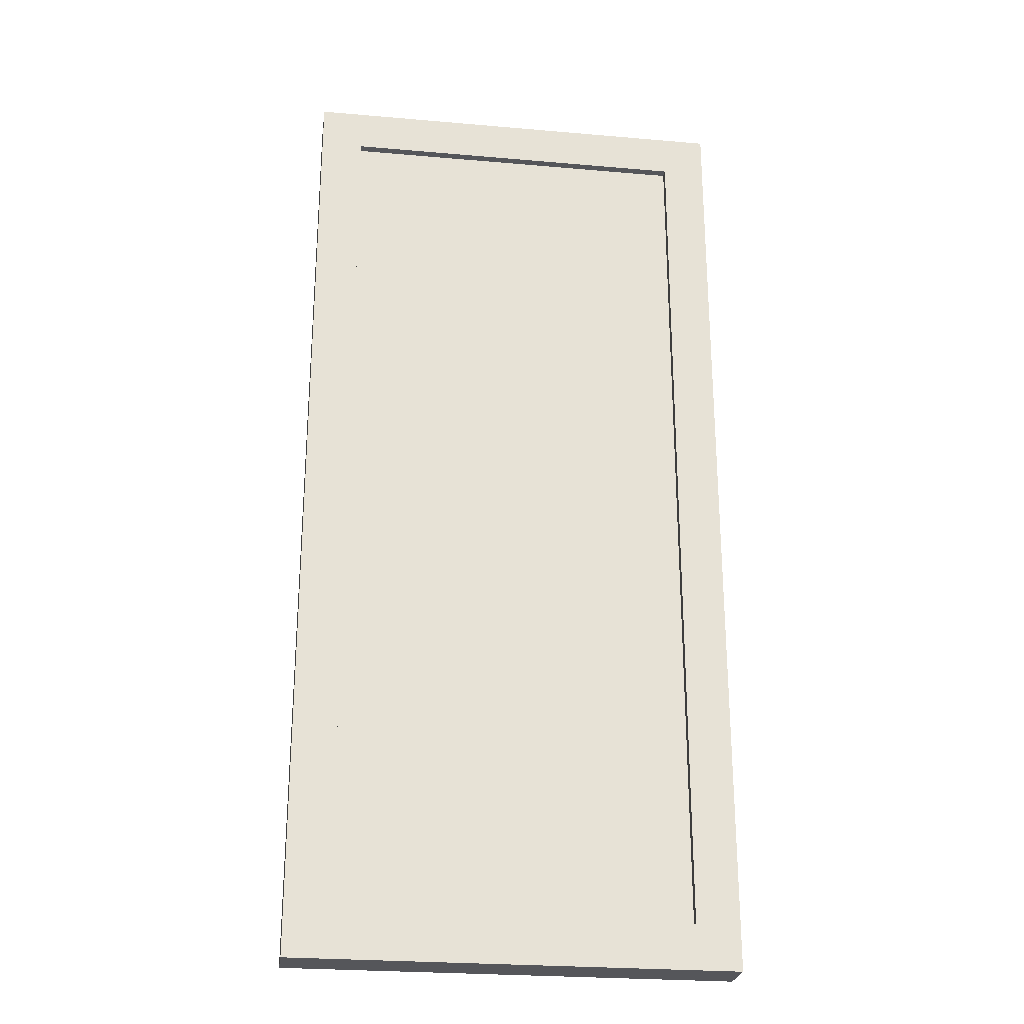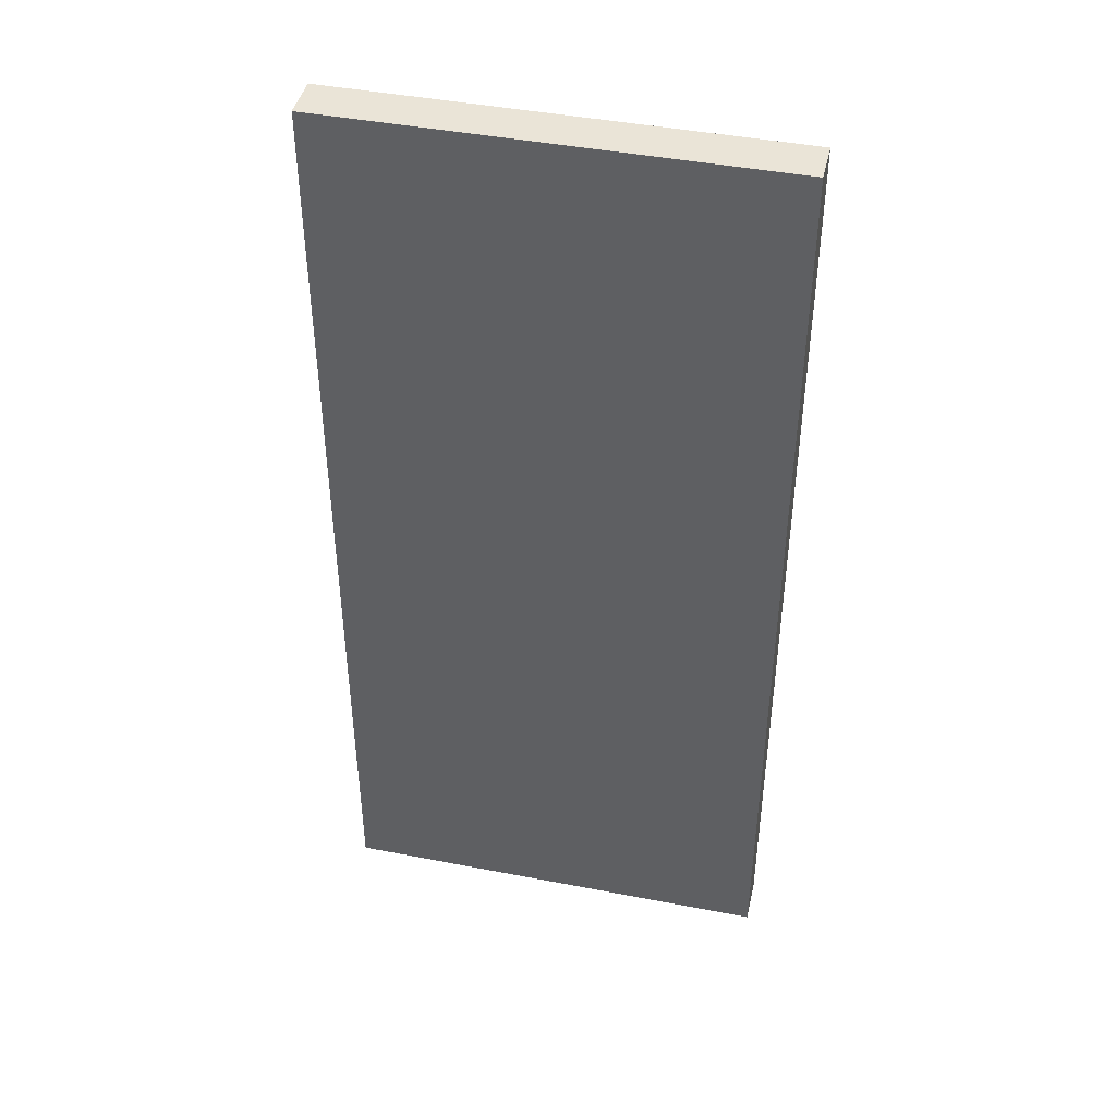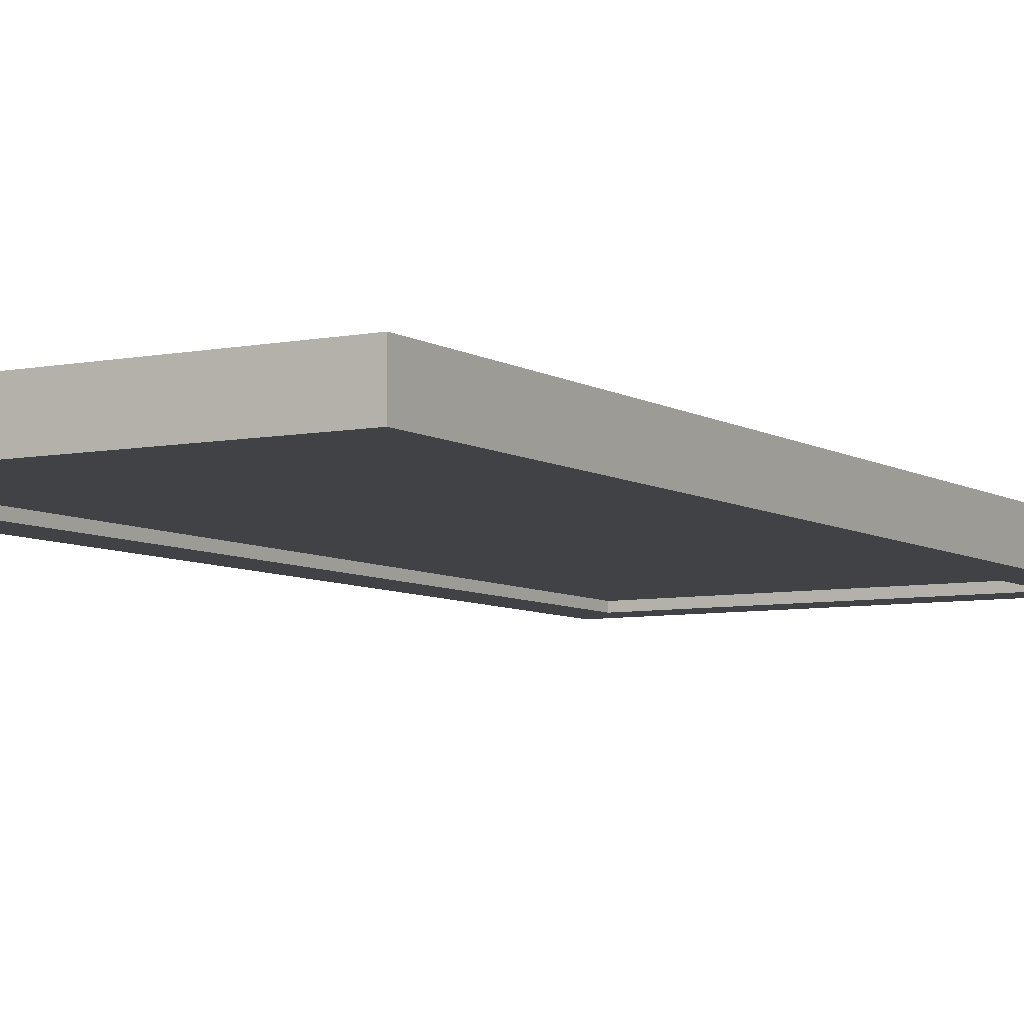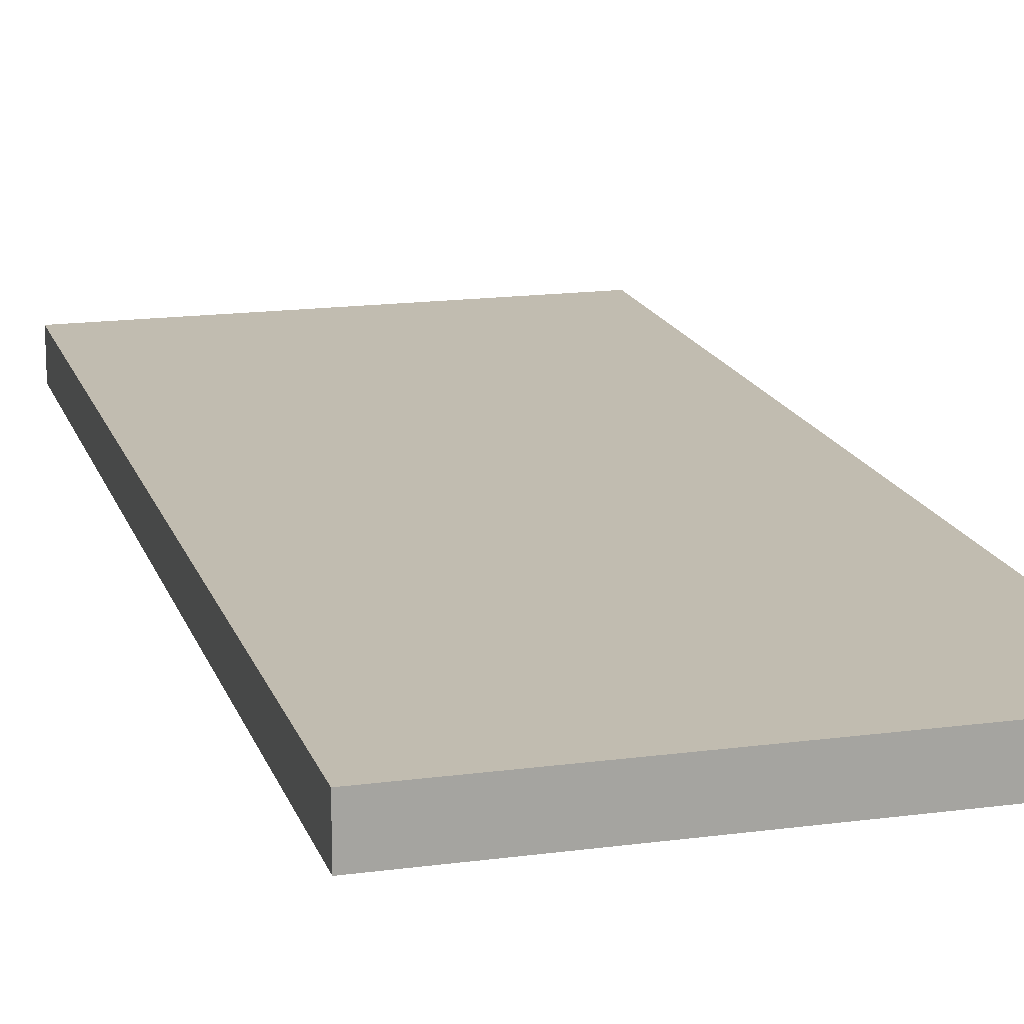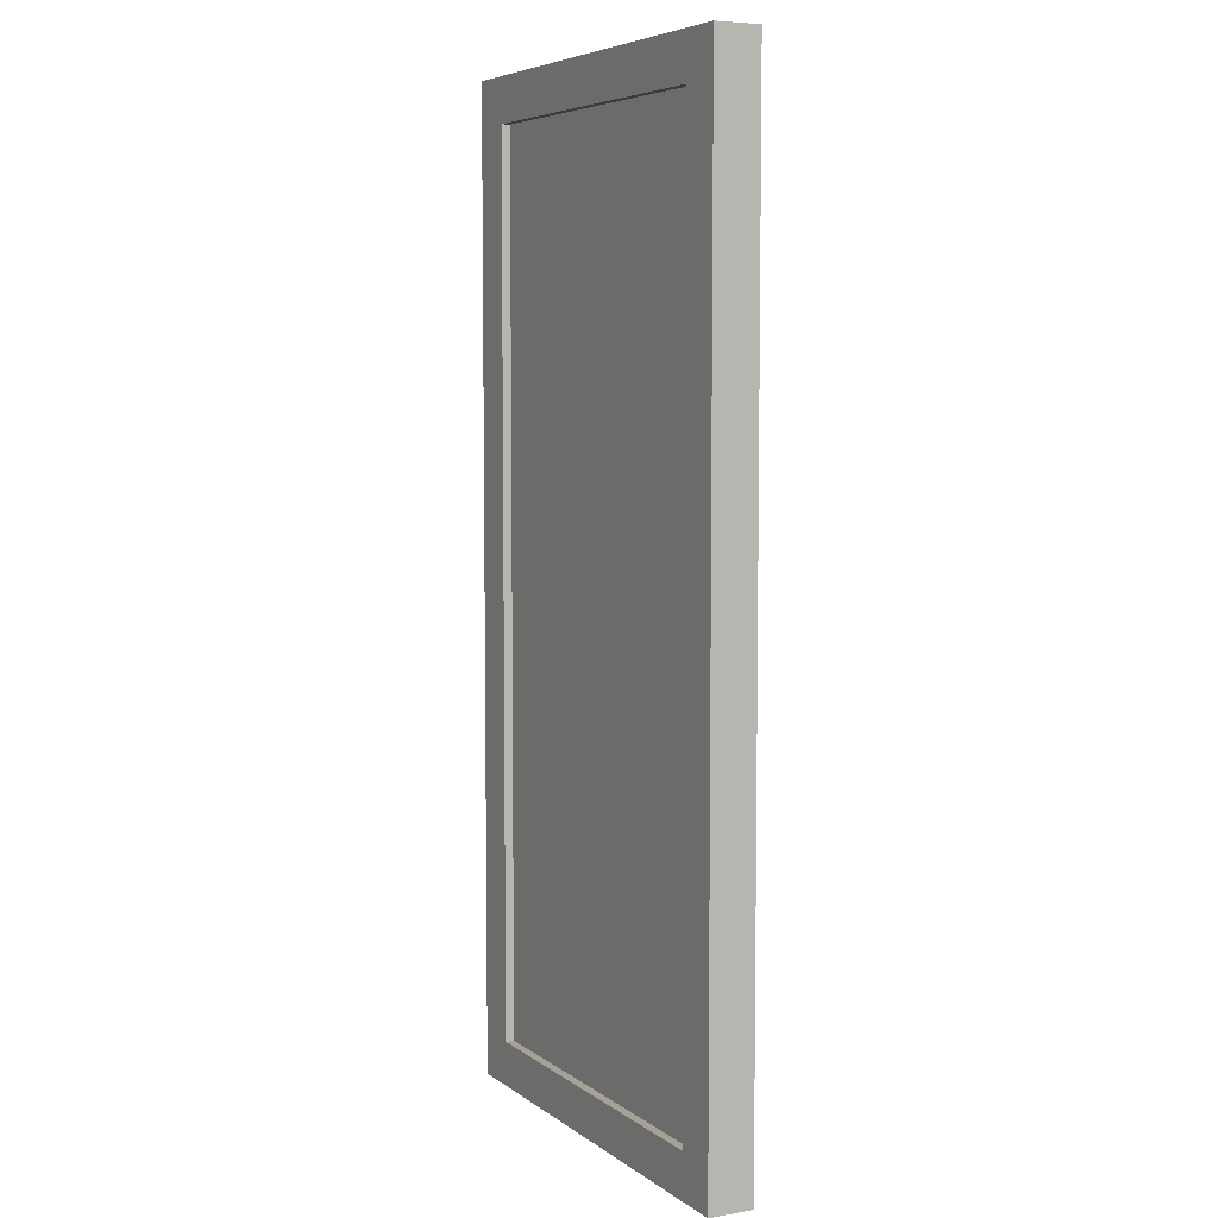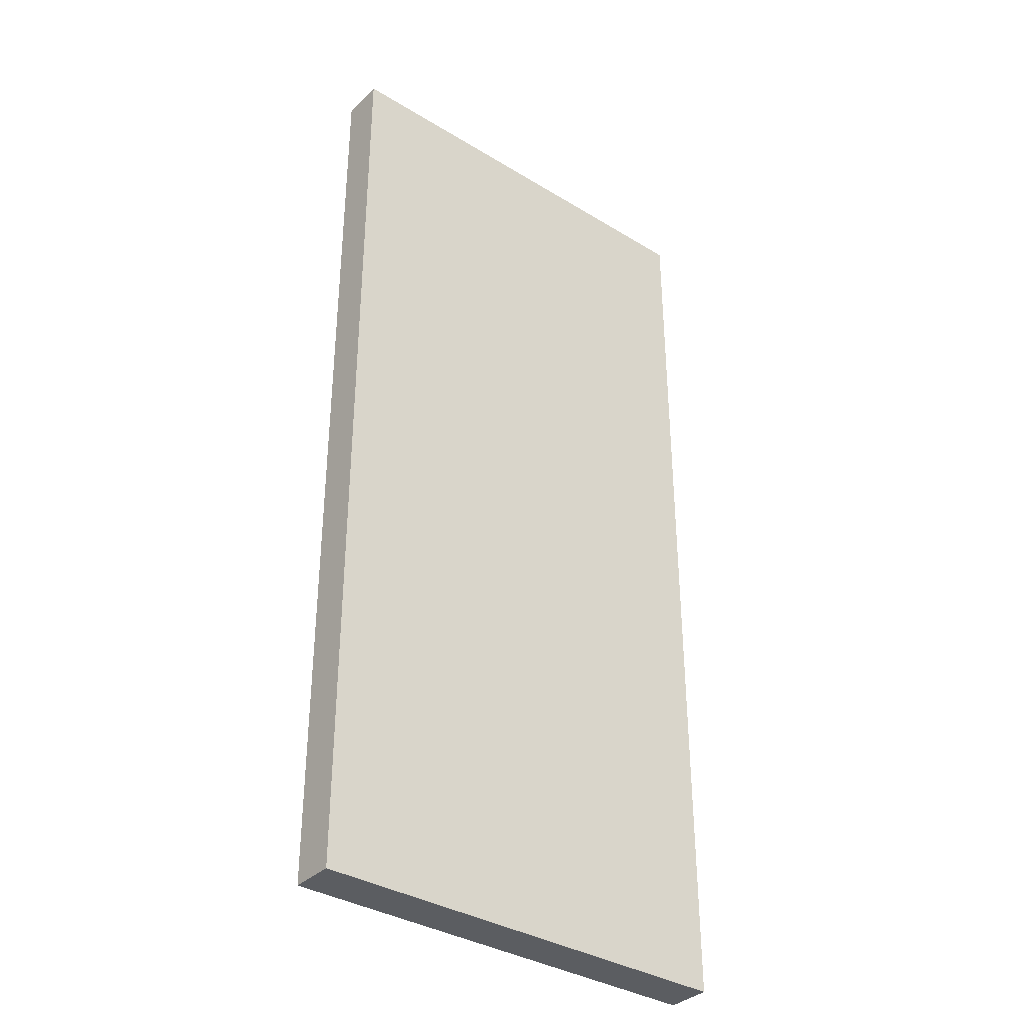
<metadata>
{"format":"obj","ext":"obj","renderer":"f3d","projection":"perspective","resolution":1024,"background":"white","views":[{"elev":-25.8,"azim":172.1,"up":"+Y"},{"elev":43.8,"azim":12.8,"up":"+Y"},{"elev":-6.6,"azim":-149.4,"up":"+Z"},{"elev":16.4,"azim":-15.4,"up":"+Z"},{"elev":6.1,"azim":-117.4,"up":"+Y"},{"elev":-35.7,"azim":-38.7,"up":"+Y"}]}
</metadata>
<code>
g Твердое тело1
v -5 0 -0.5
v -5 0 0
v -5 11 -0.5
v -5 11 0
v -4.5 0.5 -0.5
v -4.5 0.5 -0.4
v -4.5 10.5 -0.5
v -4.5 10.5 -0.4
v -0.5 0.5 -0.5
v -0.5 0.5 -0.4
v -0.5 10.5 -0.5
v -0.5 10.5 -0.4
v 0 0 -0.5
v 0 0 0
v 0 11 -0.5
v 0 11 0
f 16 14 15
f 15 14 13
f 4 16 3
f 3 16 15
f 2 4 1
f 1 4 3
f 14 2 13
f 13 2 1
f 2 14 4
f 4 14 16
f 5 1 7
f 7 1 3
f 7 3 15
f 5 9 1
f 1 9 13
f 13 9 11
f 13 11 15
f 15 11 7
f 5 7 6
f 6 7 8
f 7 11 8
f 8 11 12
f 11 9 12
f 12 9 10
f 9 5 10
f 10 5 6
f 10 6 12
f 12 6 8

</code>
